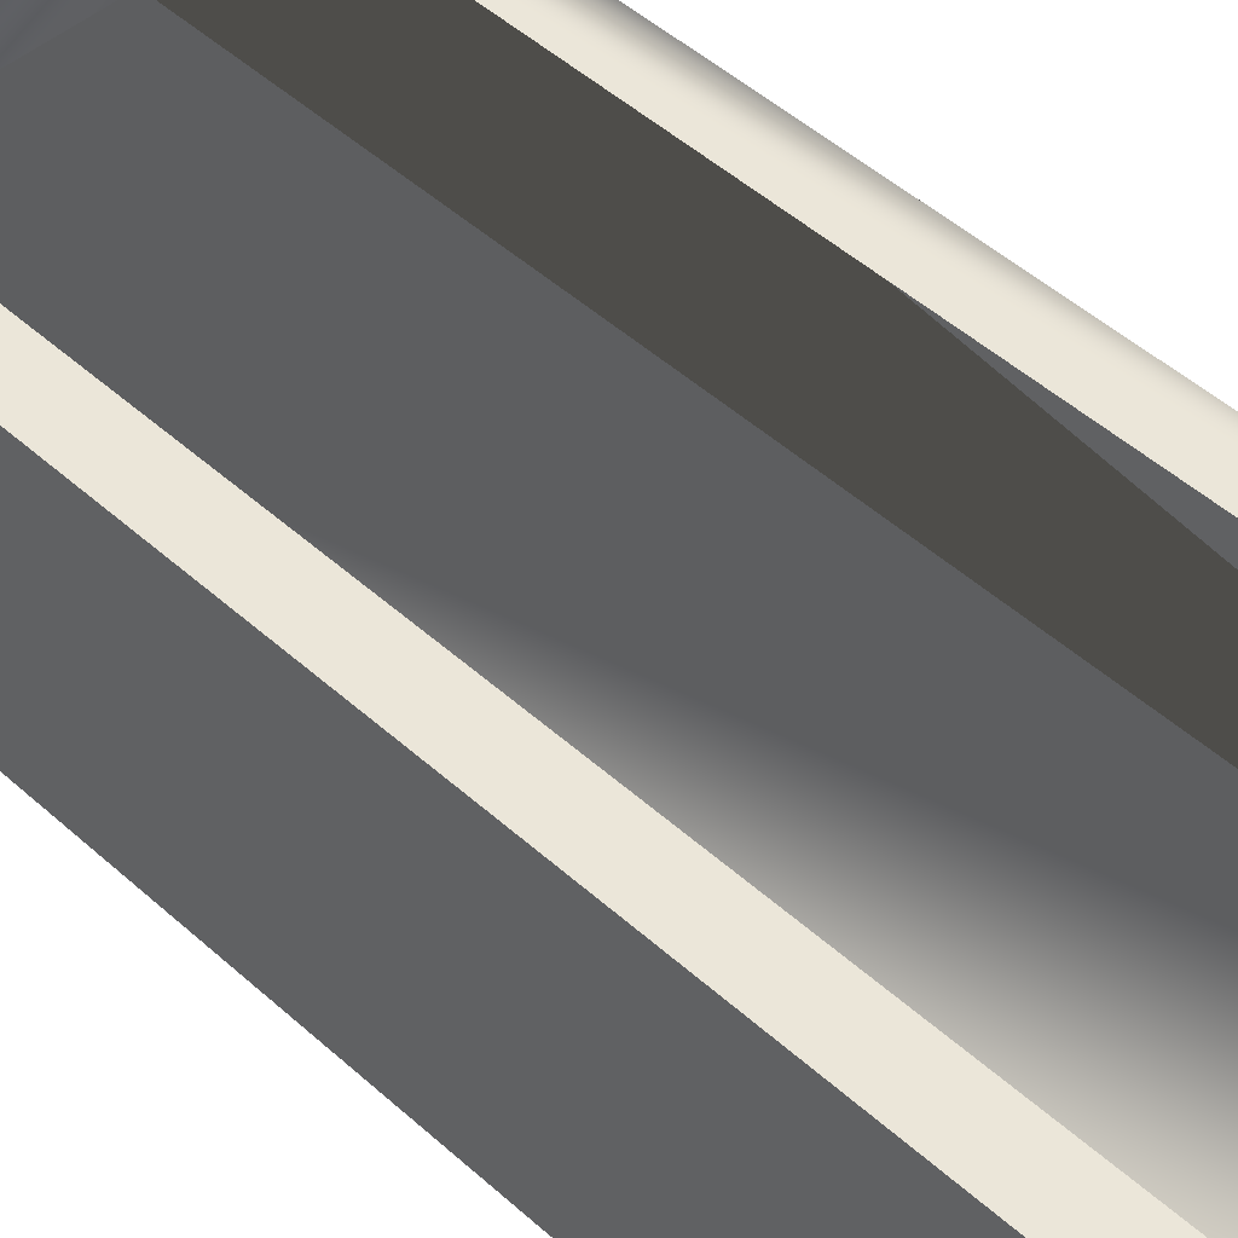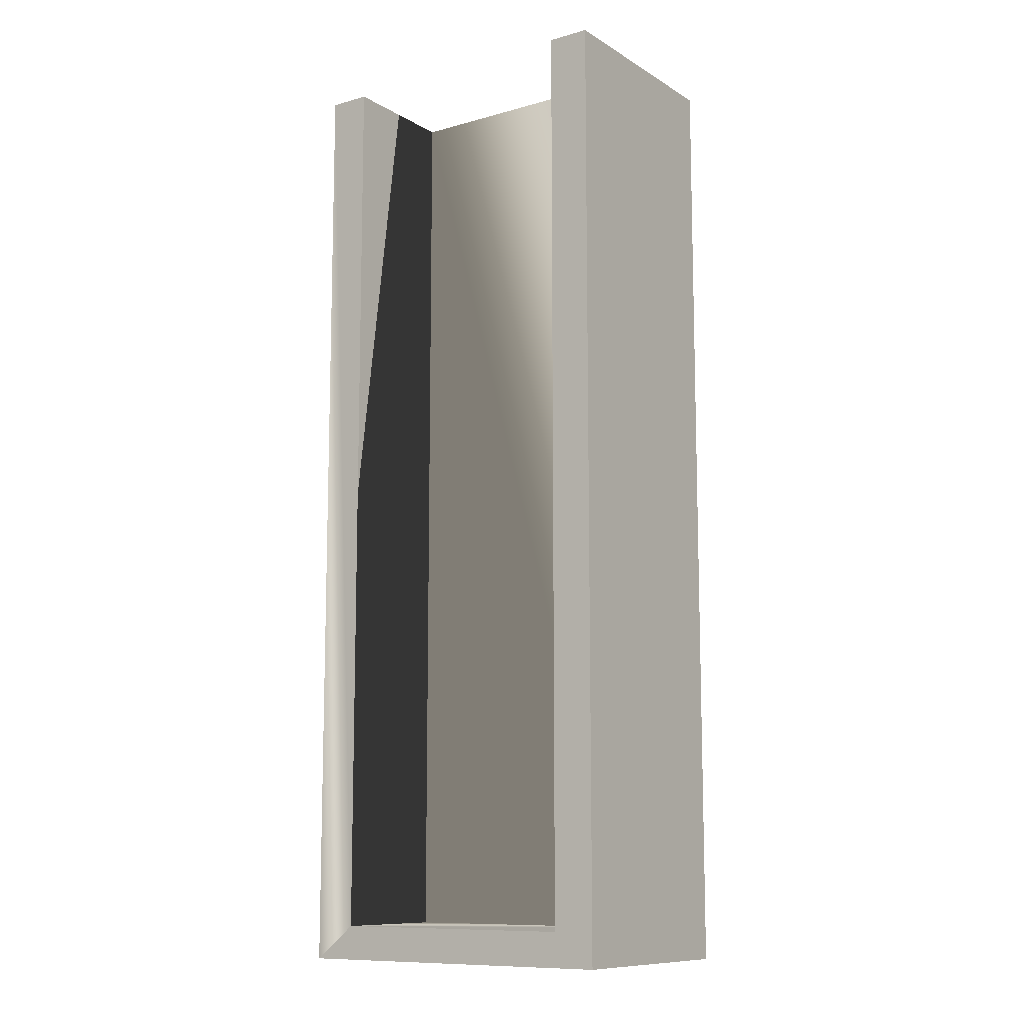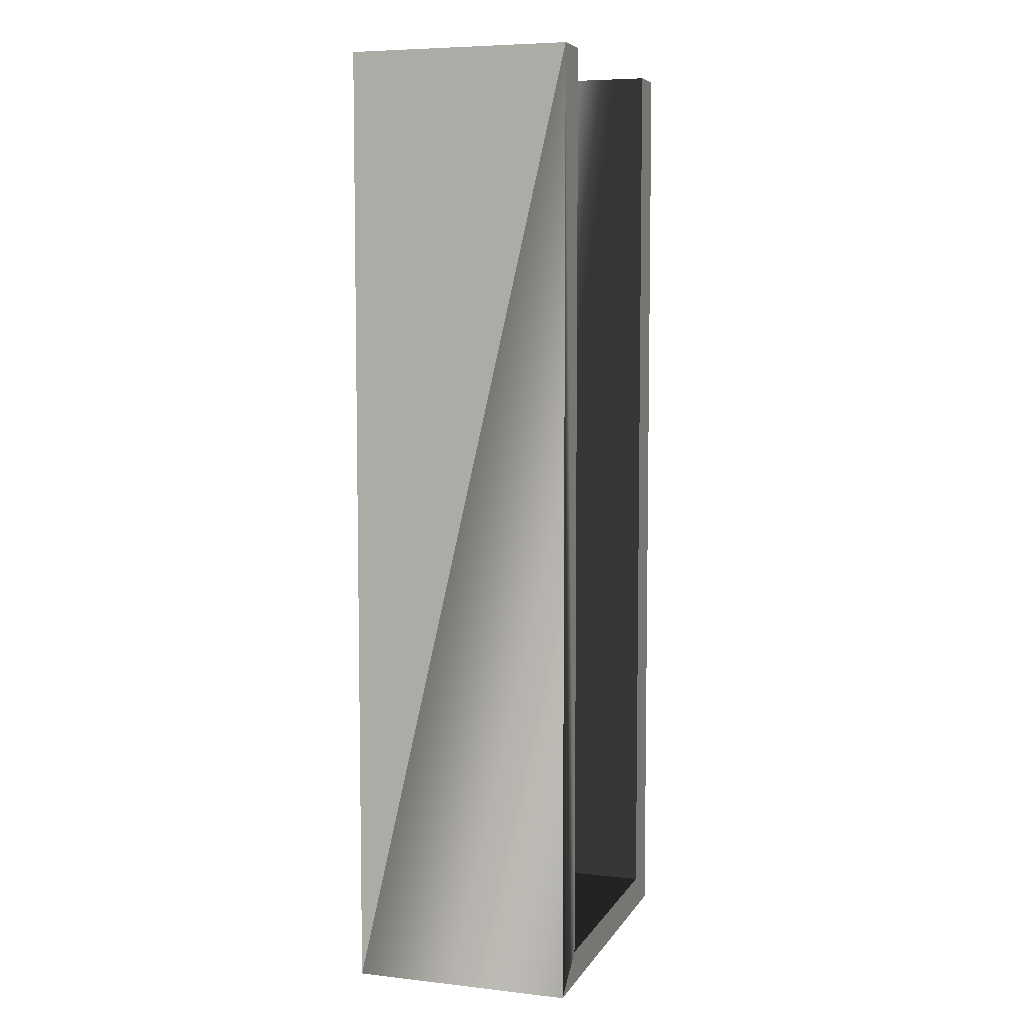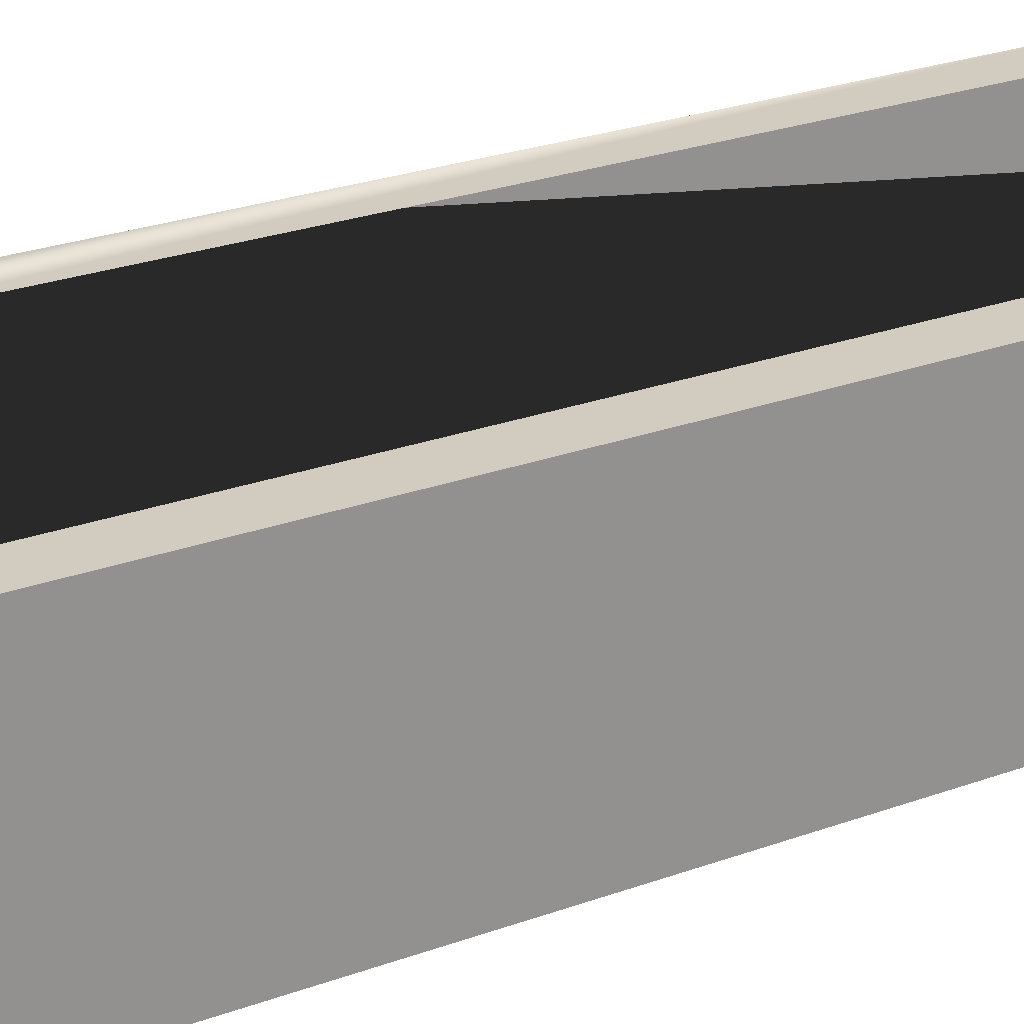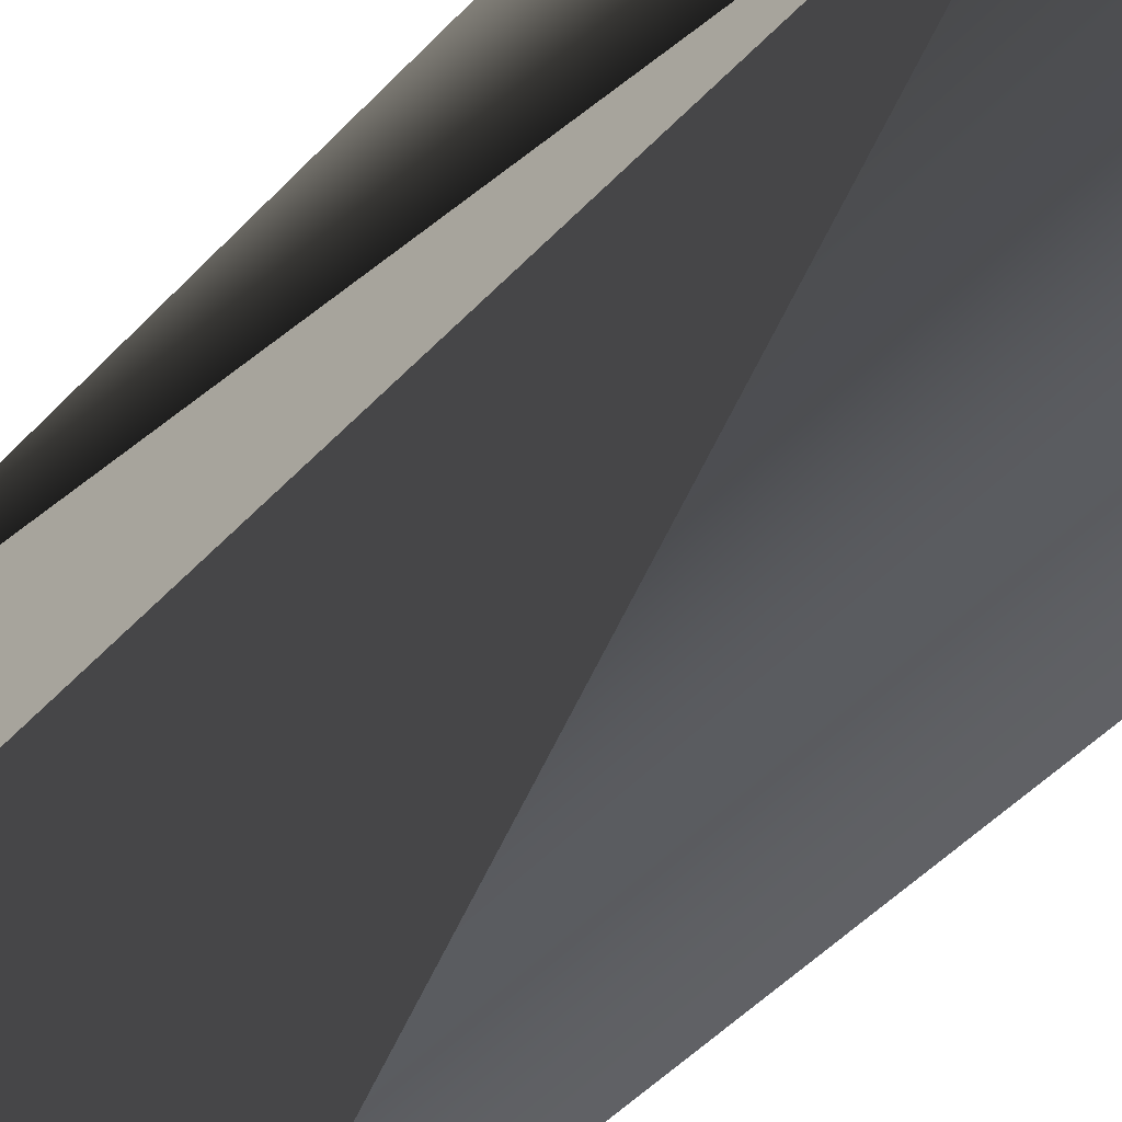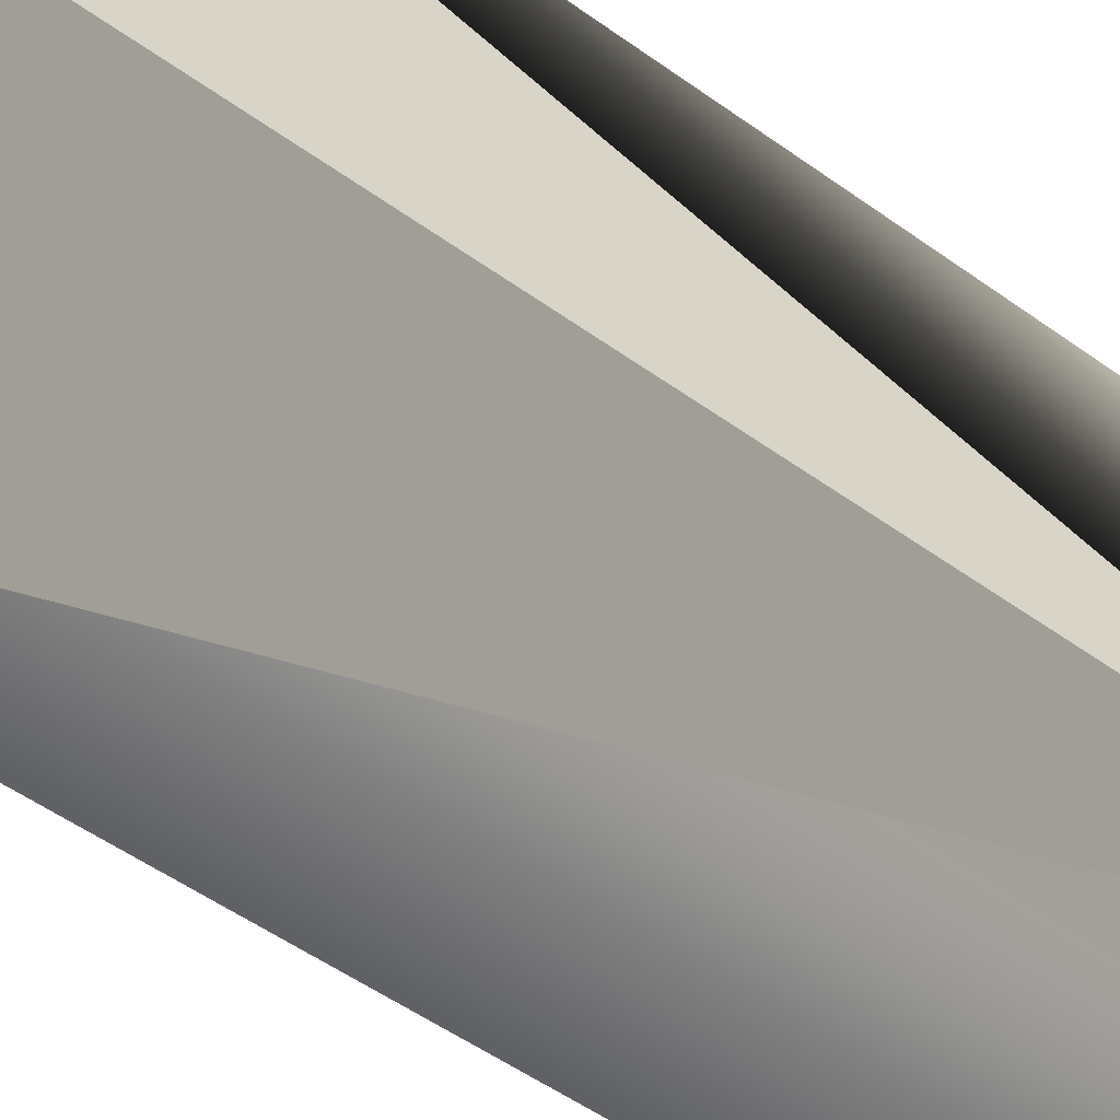
<metadata>
{"format":"obj","ext":"obj","renderer":"f3d","projection":"perspective","resolution":1024,"background":"white","views":[{"elev":46.7,"azim":-44.1,"up":"+Y"},{"elev":-10.6,"azim":-145.1,"up":"+Z"},{"elev":6.5,"azim":108.3,"up":"+Z"},{"elev":24.2,"azim":-121.7,"up":"+Y"},{"elev":-49.9,"azim":138.8,"up":"+Y"},{"elev":-49.6,"azim":51.1,"up":"+Y"}]}
</metadata>
<code>
v -0.125 -0.0375 0.5
v -0.125 0.125 -0.2
v -0.125 -0.0375 -0.2
v -0.125 0.125 -0.2
v -0.125 -0.0375 0.5
v -0.125 0.125 0.5
v 0.125 0.125 -0.2
v 0.09375 0.125 -0.175
v 0.125 0.125 0.5
v 0.125 0.125 -0.2
v -0.09375 0.125 -0.175
v 0.09375 0.125 -0.175
v -0.125 0.125 -0.2
v -0.09375 0.125 -0.175
v 0.125 0.125 -0.2
v -0.125 0.125 0.5
v -0.09375 0.125 -0.175
v -0.125 0.125 -0.2
v -0.09375 0.125 -0.175
v -0.125 0.125 0.5
v -0.09375 0.125 0.5
v 0.125 0.125 0.5
v 0.09375 0.125 -0.175
v 0.09375 0.125 0.5
v 0.125 0.125 0.5
v 0.125 -0.0375 -0.2
v 0.125 0.125 -0.2
v 0.125 -0.0375 -0.2
v 0.125 0.125 0.5
v 0.125 -0.0375 0.5
v -0.125 0.125 0.5
v -0.09375 0.03125 0.5
v -0.09375 0.125 0.5
v -0.09375 0.03125 0.5
v -0.125 -0.0375 0.5
v 0.09375 0.03125 0.5
v -0.125 -0.0375 0.5
v -0.09375 0.03125 0.5
v -0.125 0.125 0.5
v 0.09375 0.03125 0.5
v 0.125 0.125 0.5
v 0.09375 0.125 0.5
v 0.09375 0.03125 0.5
v 0.125 -0.0375 0.5
v 0.125 0.125 0.5
v 0.125 -0.0375 0.5
v 0.09375 0.03125 0.5
v -0.125 -0.0375 0.5
v -0.125 -0.0375 0.5
v 0.125 -0.0375 -0.2
v 0.125 -0.0375 0.5
v 0.125 -0.0375 -0.2
v -0.125 -0.0375 0.5
v -0.125 -0.0375 -0.2
v -0.09375 0.125 0.5
v -0.09375 0.03125 -0.175
v -0.09375 0.125 -0.175
v -0.09375 0.03125 -0.175
v -0.09375 0.125 0.5
v -0.09375 0.03125 0.5
v 0.09375 0.03125 0.5
v 0.09375 0.125 -0.175
v 0.09375 0.03125 -0.175
v 0.09375 0.125 -0.175
v 0.09375 0.03125 0.5
v 0.09375 0.125 0.5
v -0.09375 0.03125 -0.175
v 0.09375 0.125 -0.175
v -0.09375 0.125 -0.175
v 0.09375 0.125 -0.175
v -0.09375 0.03125 -0.175
v 0.09375 0.03125 -0.175
v -0.09375 0.03125 -0.175
v 0.09375 0.03125 0.5
v 0.09375 0.03125 -0.175
v 0.09375 0.03125 0.5
v -0.09375 0.03125 -0.175
v -0.09375 0.03125 0.5
v 0.125 -0.0375 -0.2
v -0.125 0.125 -0.2
v 0.125 0.125 -0.2
v -0.125 0.125 -0.2
v 0.125 -0.0375 -0.2
v -0.125 -0.0375 -0.2
f 1 2 3
f 4 5 6
f 7 8 9
f 10 11 12
f 13 14 15
f 16 17 18
f 19 20 21
f 22 23 24
f 25 26 27
f 28 29 30
f 31 32 33
f 34 35 36
f 37 38 39
f 40 41 42
f 43 44 45
f 46 47 48
f 49 50 51
f 52 53 54
f 55 56 57
f 58 59 60
f 61 62 63
f 64 65 66
f 67 68 69
f 70 71 72
f 73 74 75
f 76 77 78
f 79 80 81
f 82 83 84

</code>
